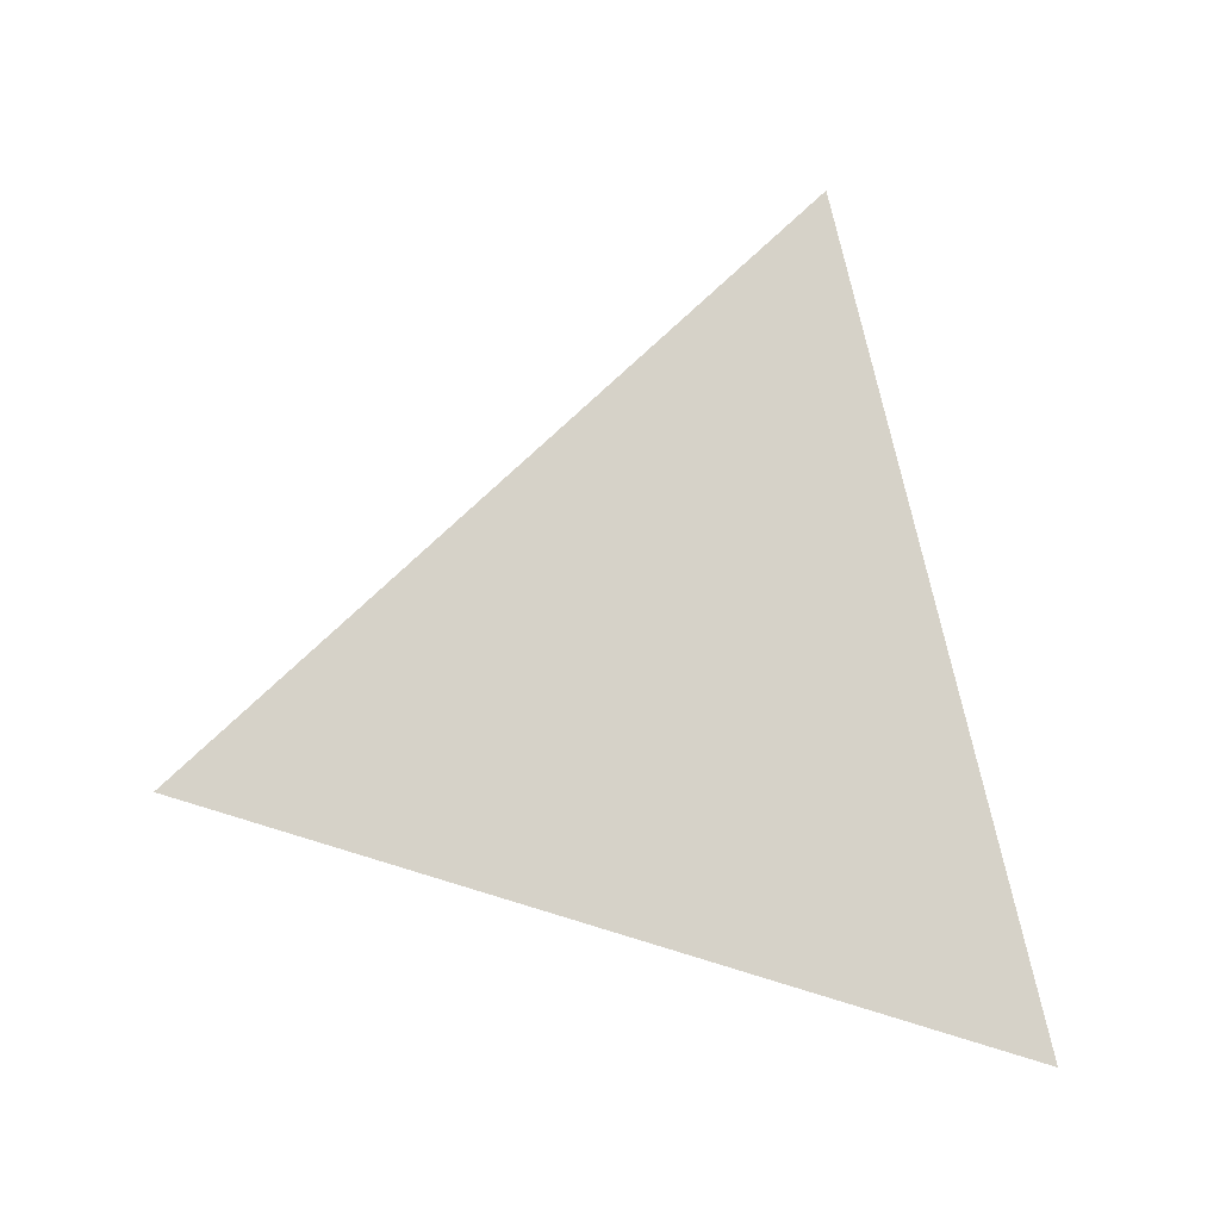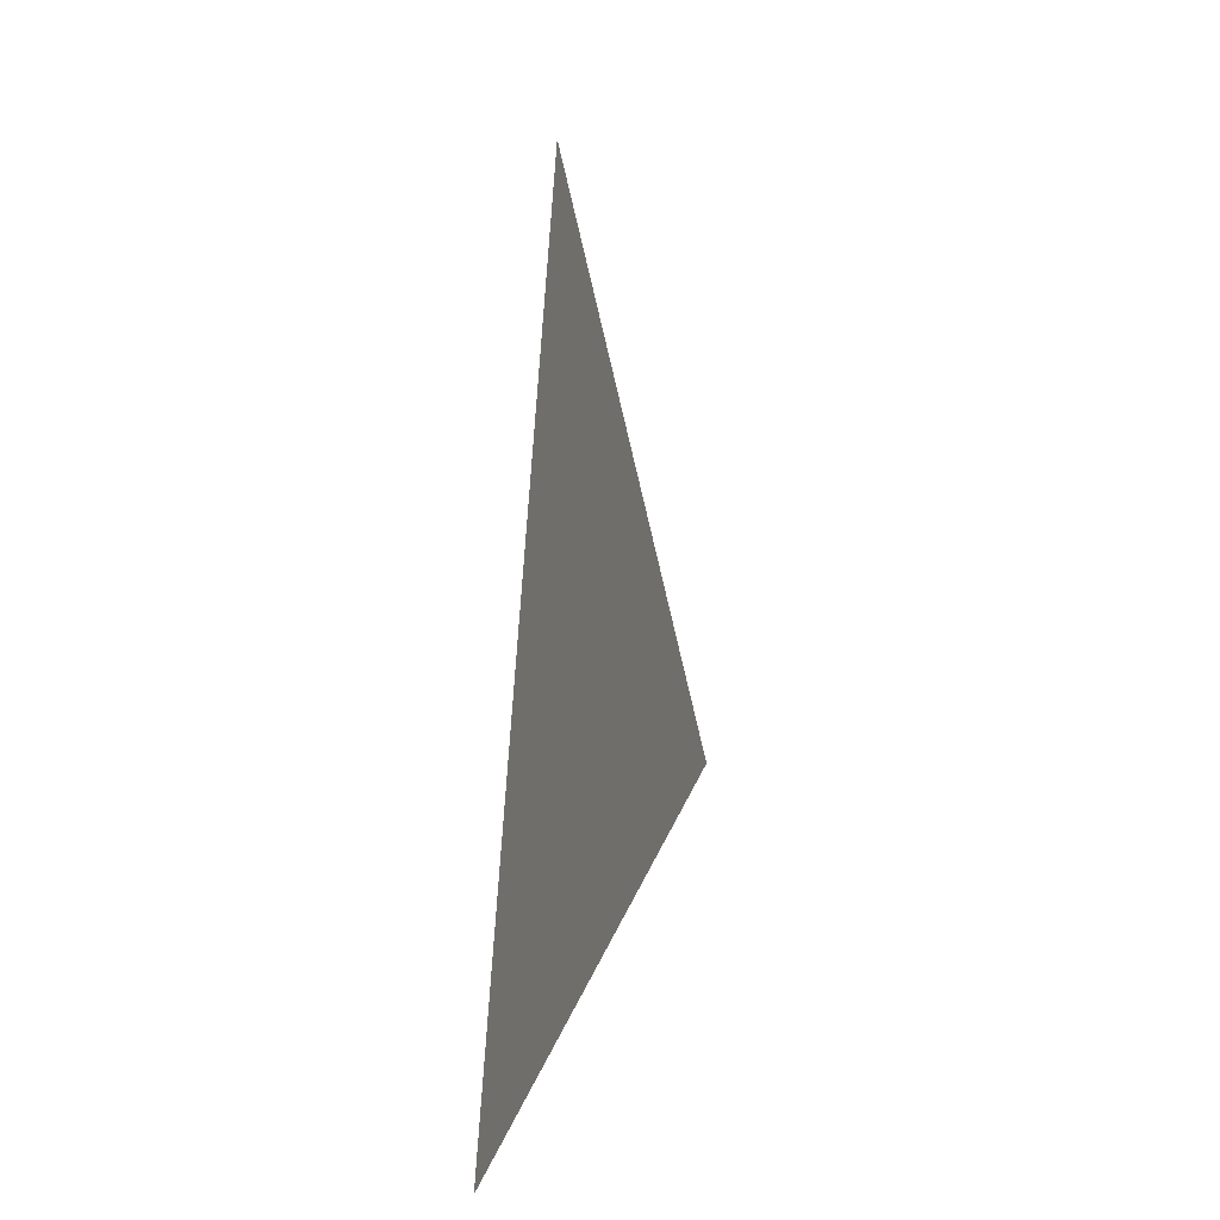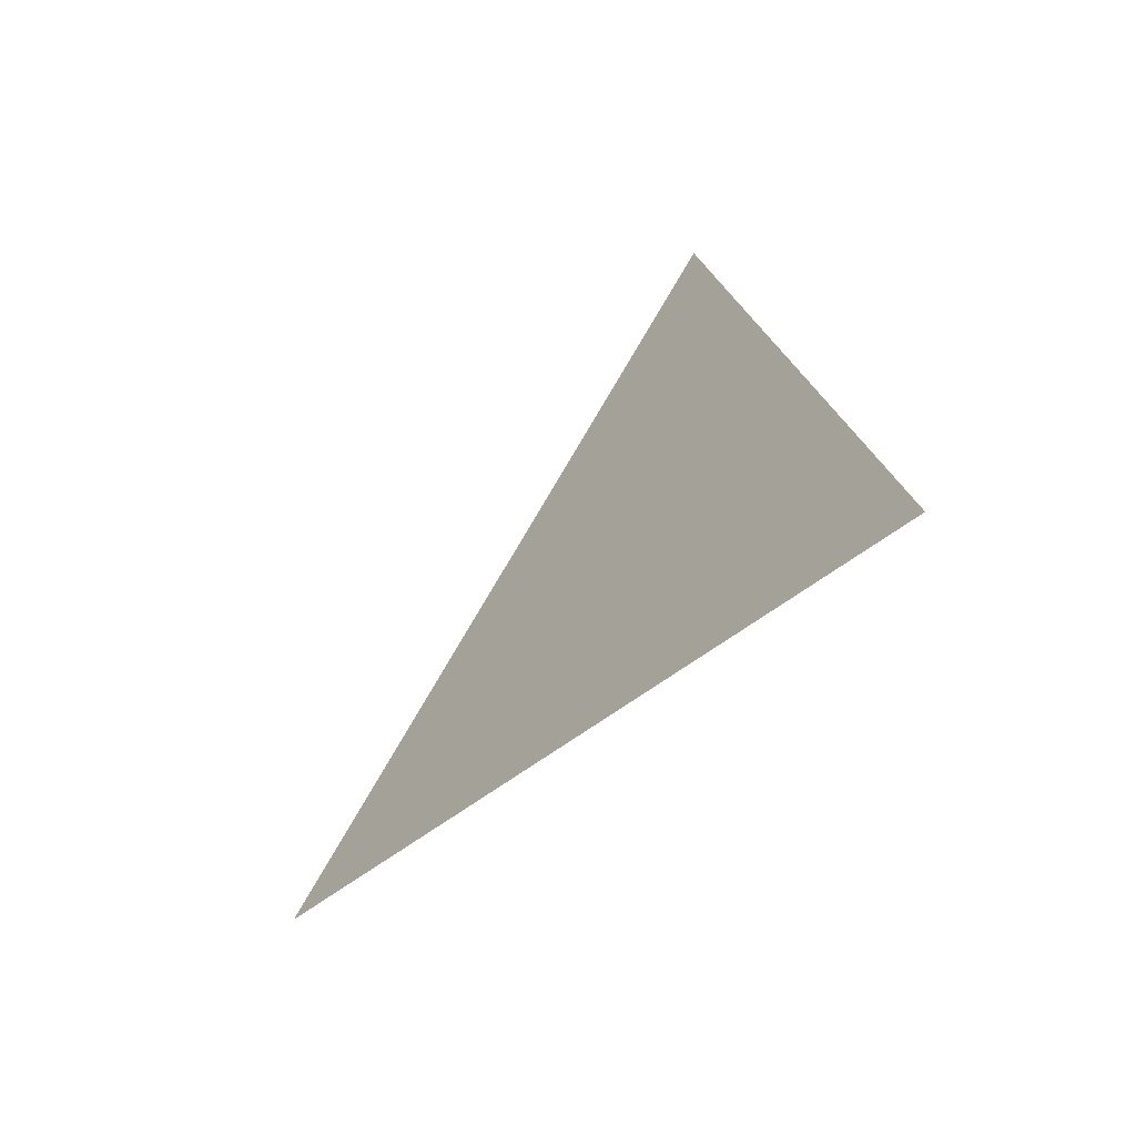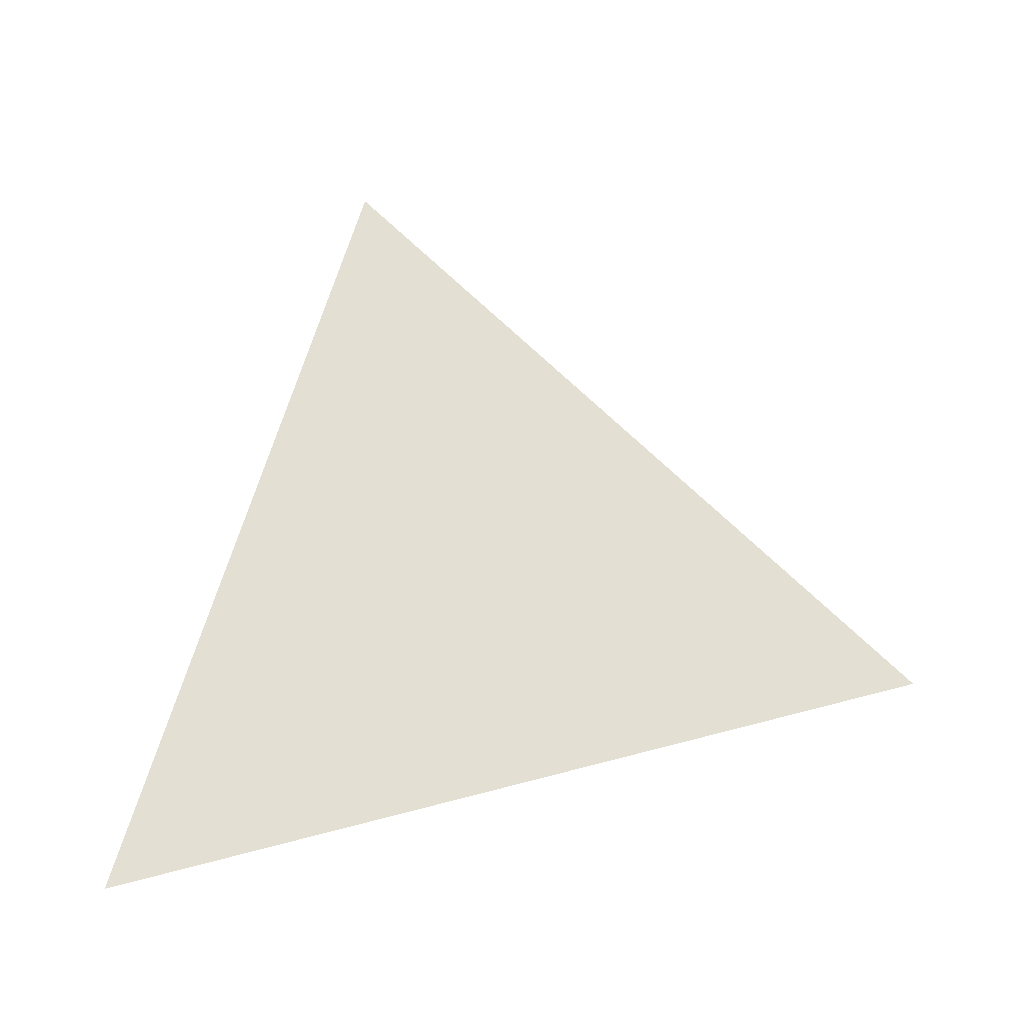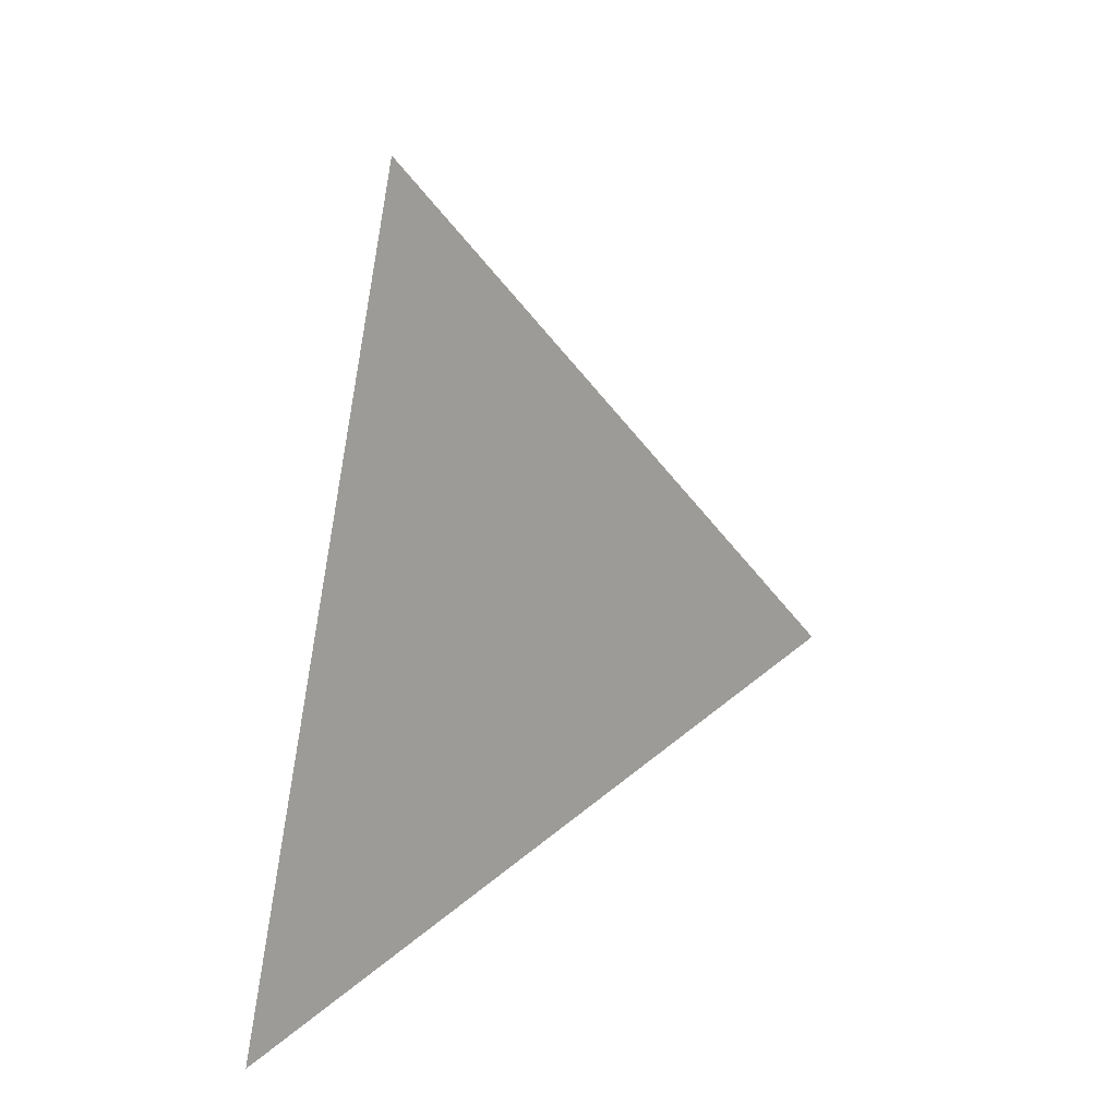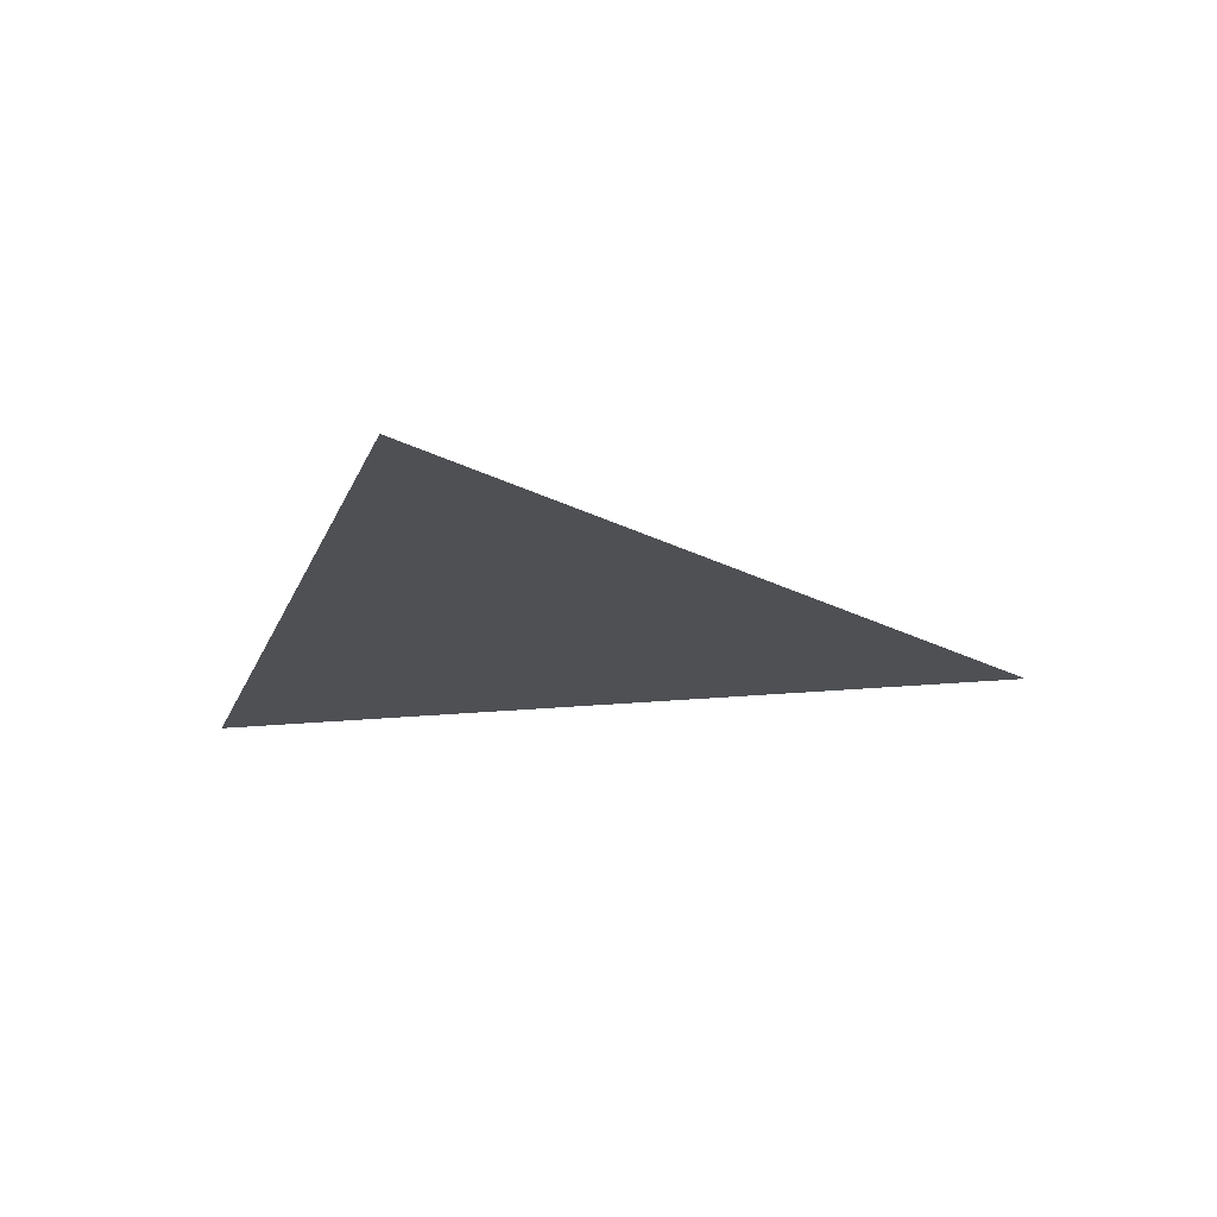
<metadata>
{"format":"obj","ext":"obj","renderer":"f3d","projection":"perspective","resolution":1024,"background":"white","views":[{"elev":-10.6,"azim":-96.0,"up":"+Z"},{"elev":6.0,"azim":-165.4,"up":"+Y"},{"elev":-58.5,"azim":-41.9,"up":"+Z"},{"elev":-25.1,"azim":-86.0,"up":"+Y"},{"elev":15.5,"azim":45.5,"up":"+Z"},{"elev":71.3,"azim":-89.6,"up":"+Y"}]}
</metadata>
<code>
v -1.567 -3.7 1.05
v -1.567 -3.68 1.134
v -1.567 -3.617 1.074
g group_62929936_105553120362752
f 1 2 3

</code>
